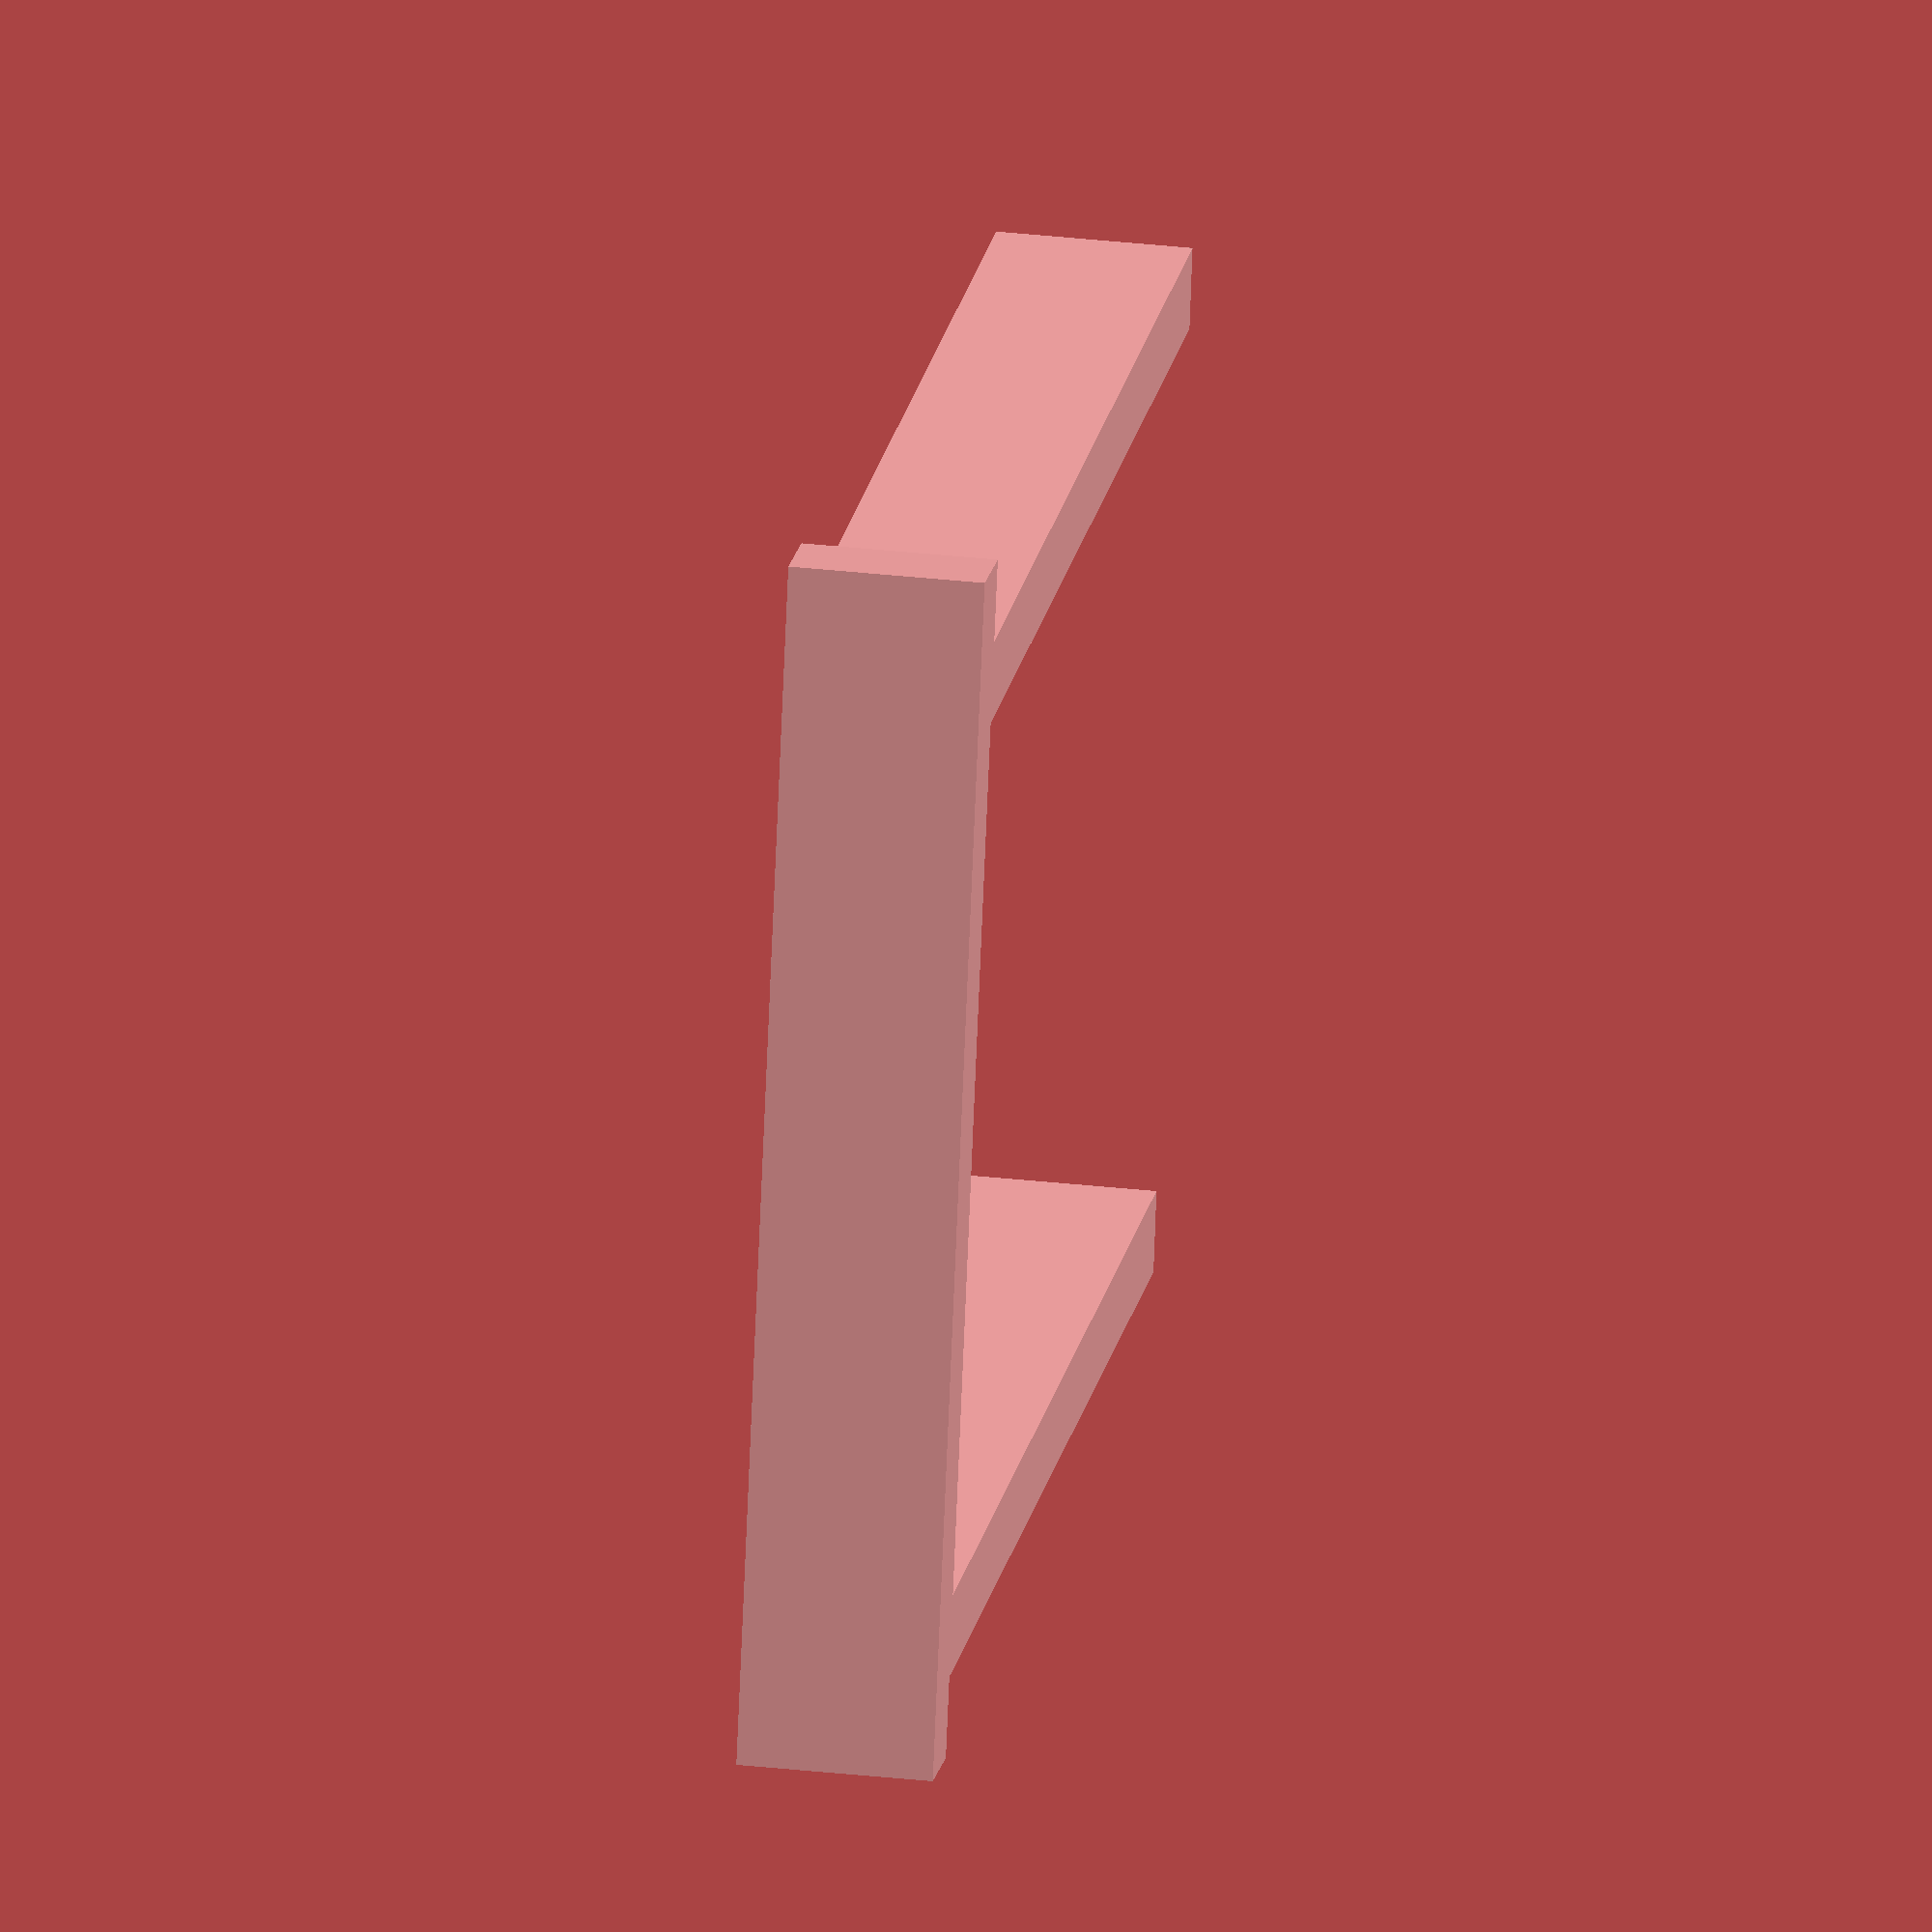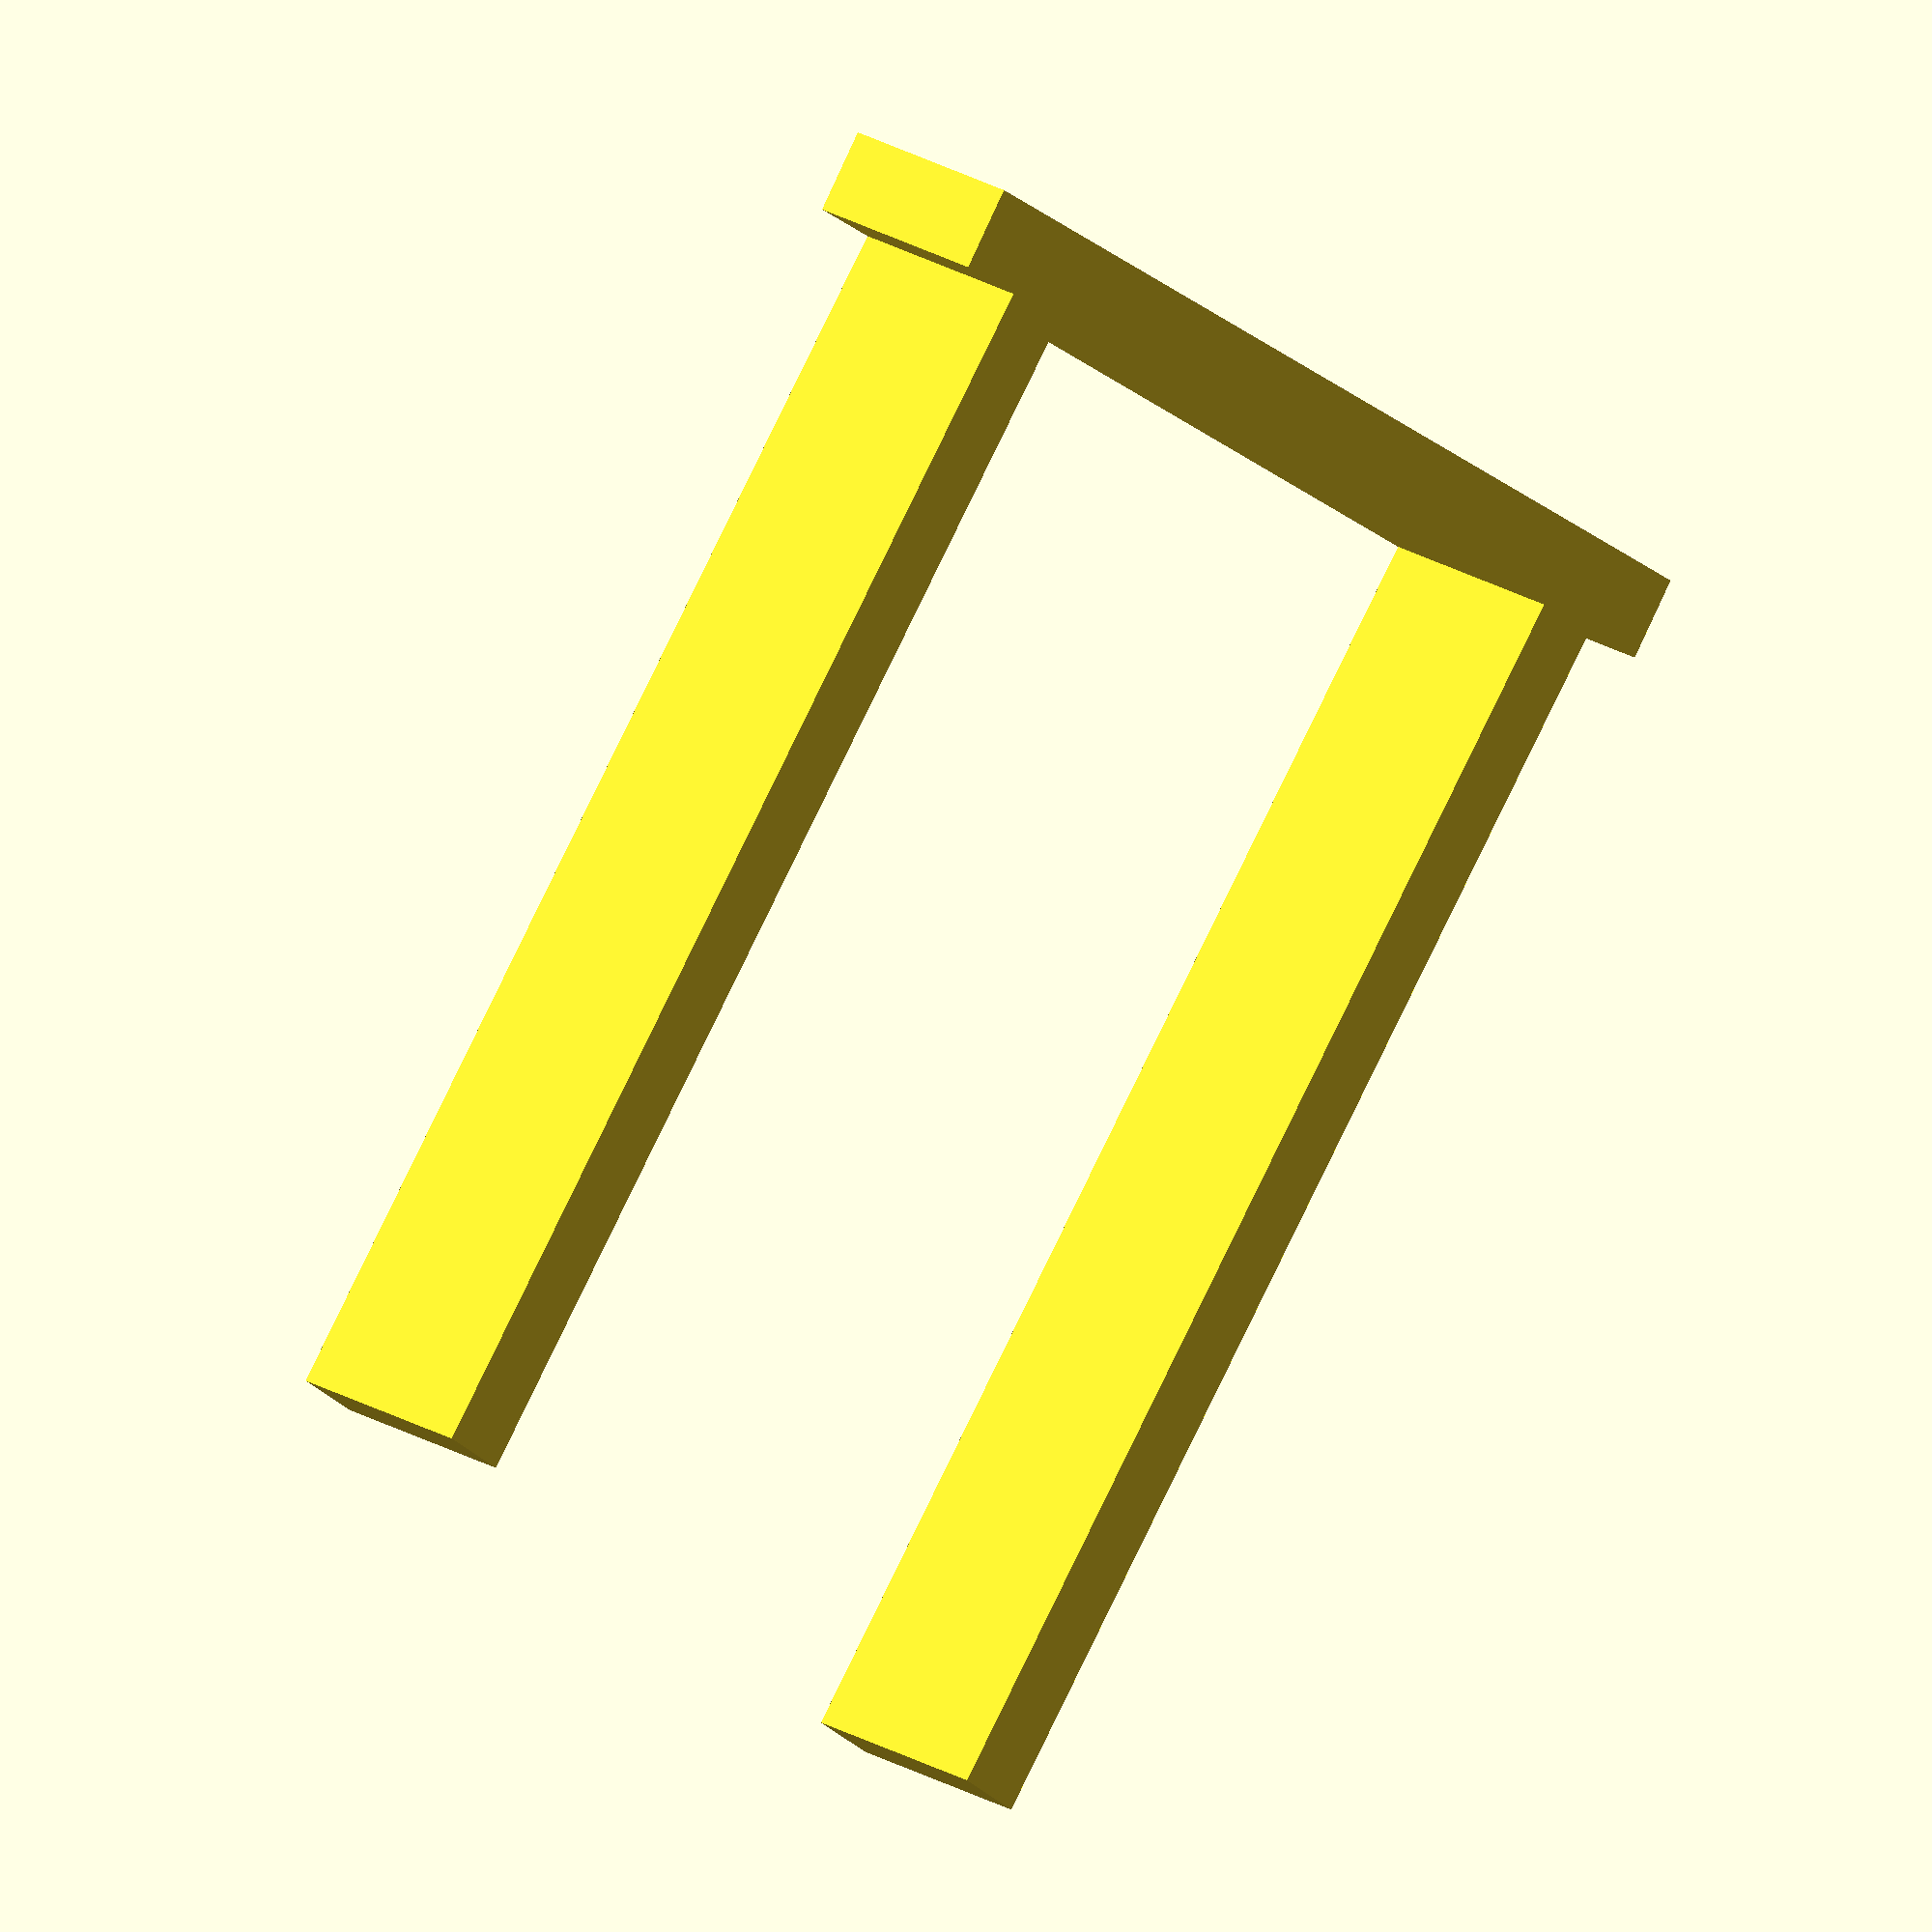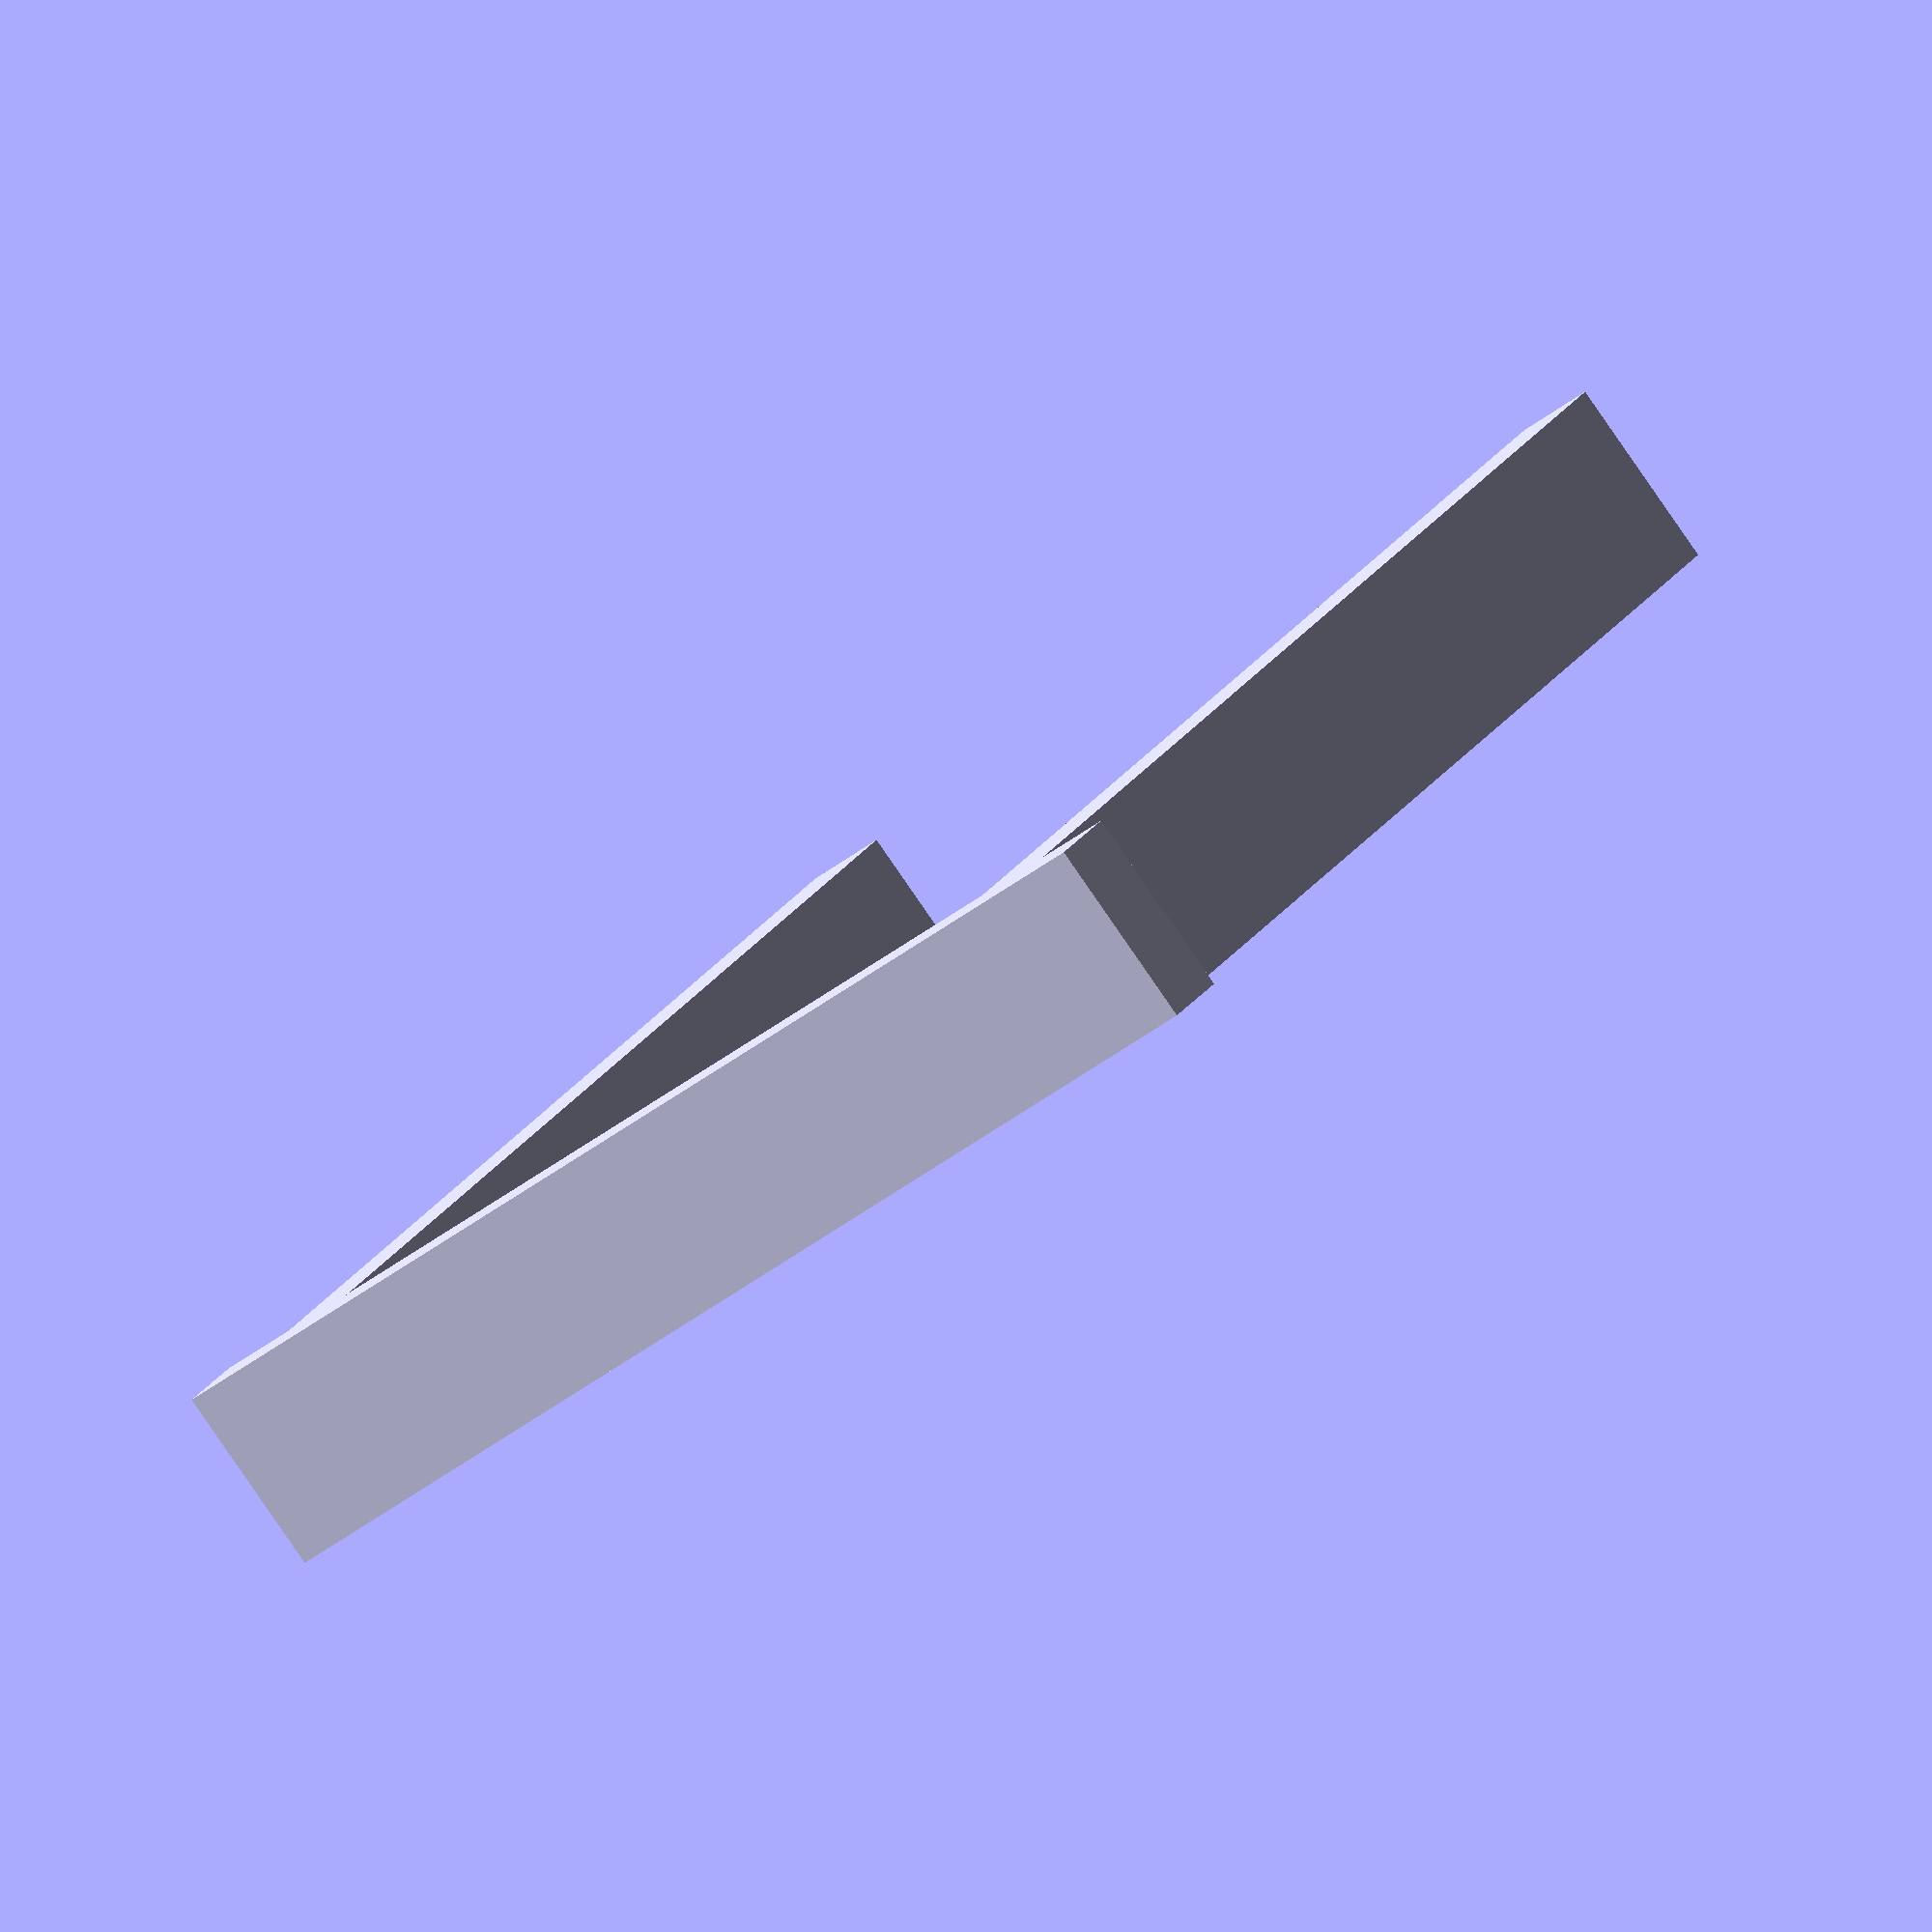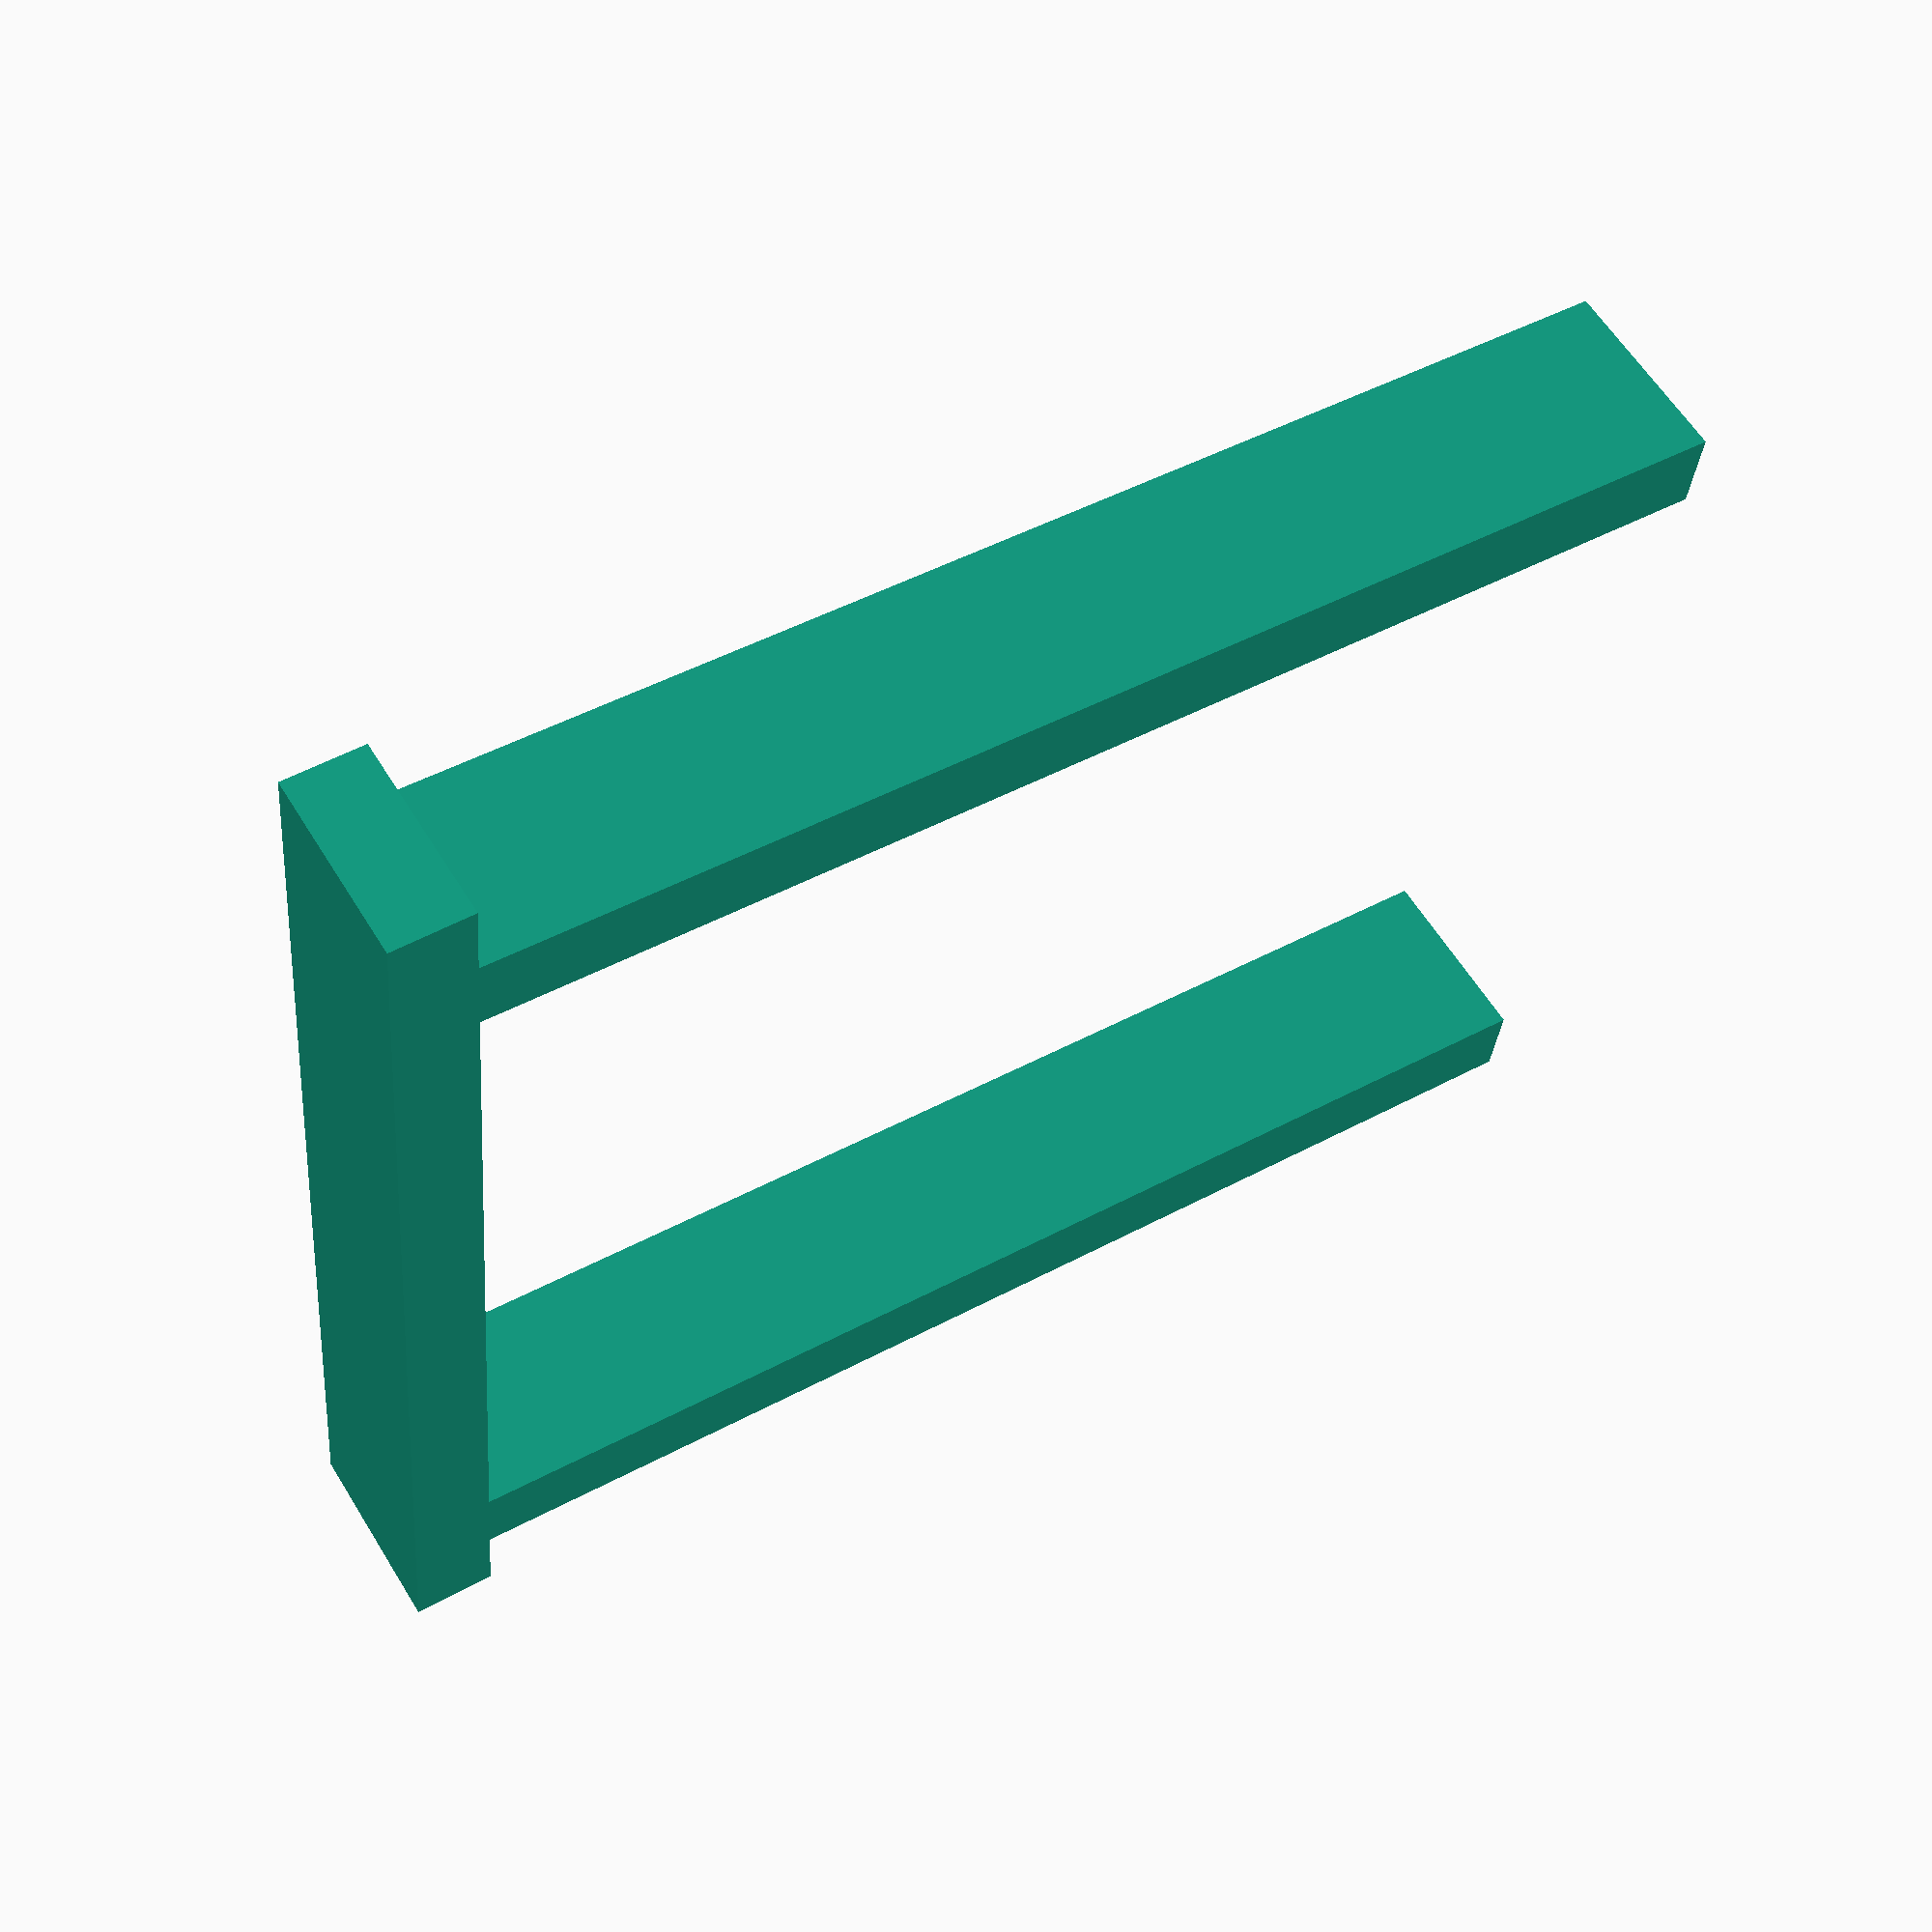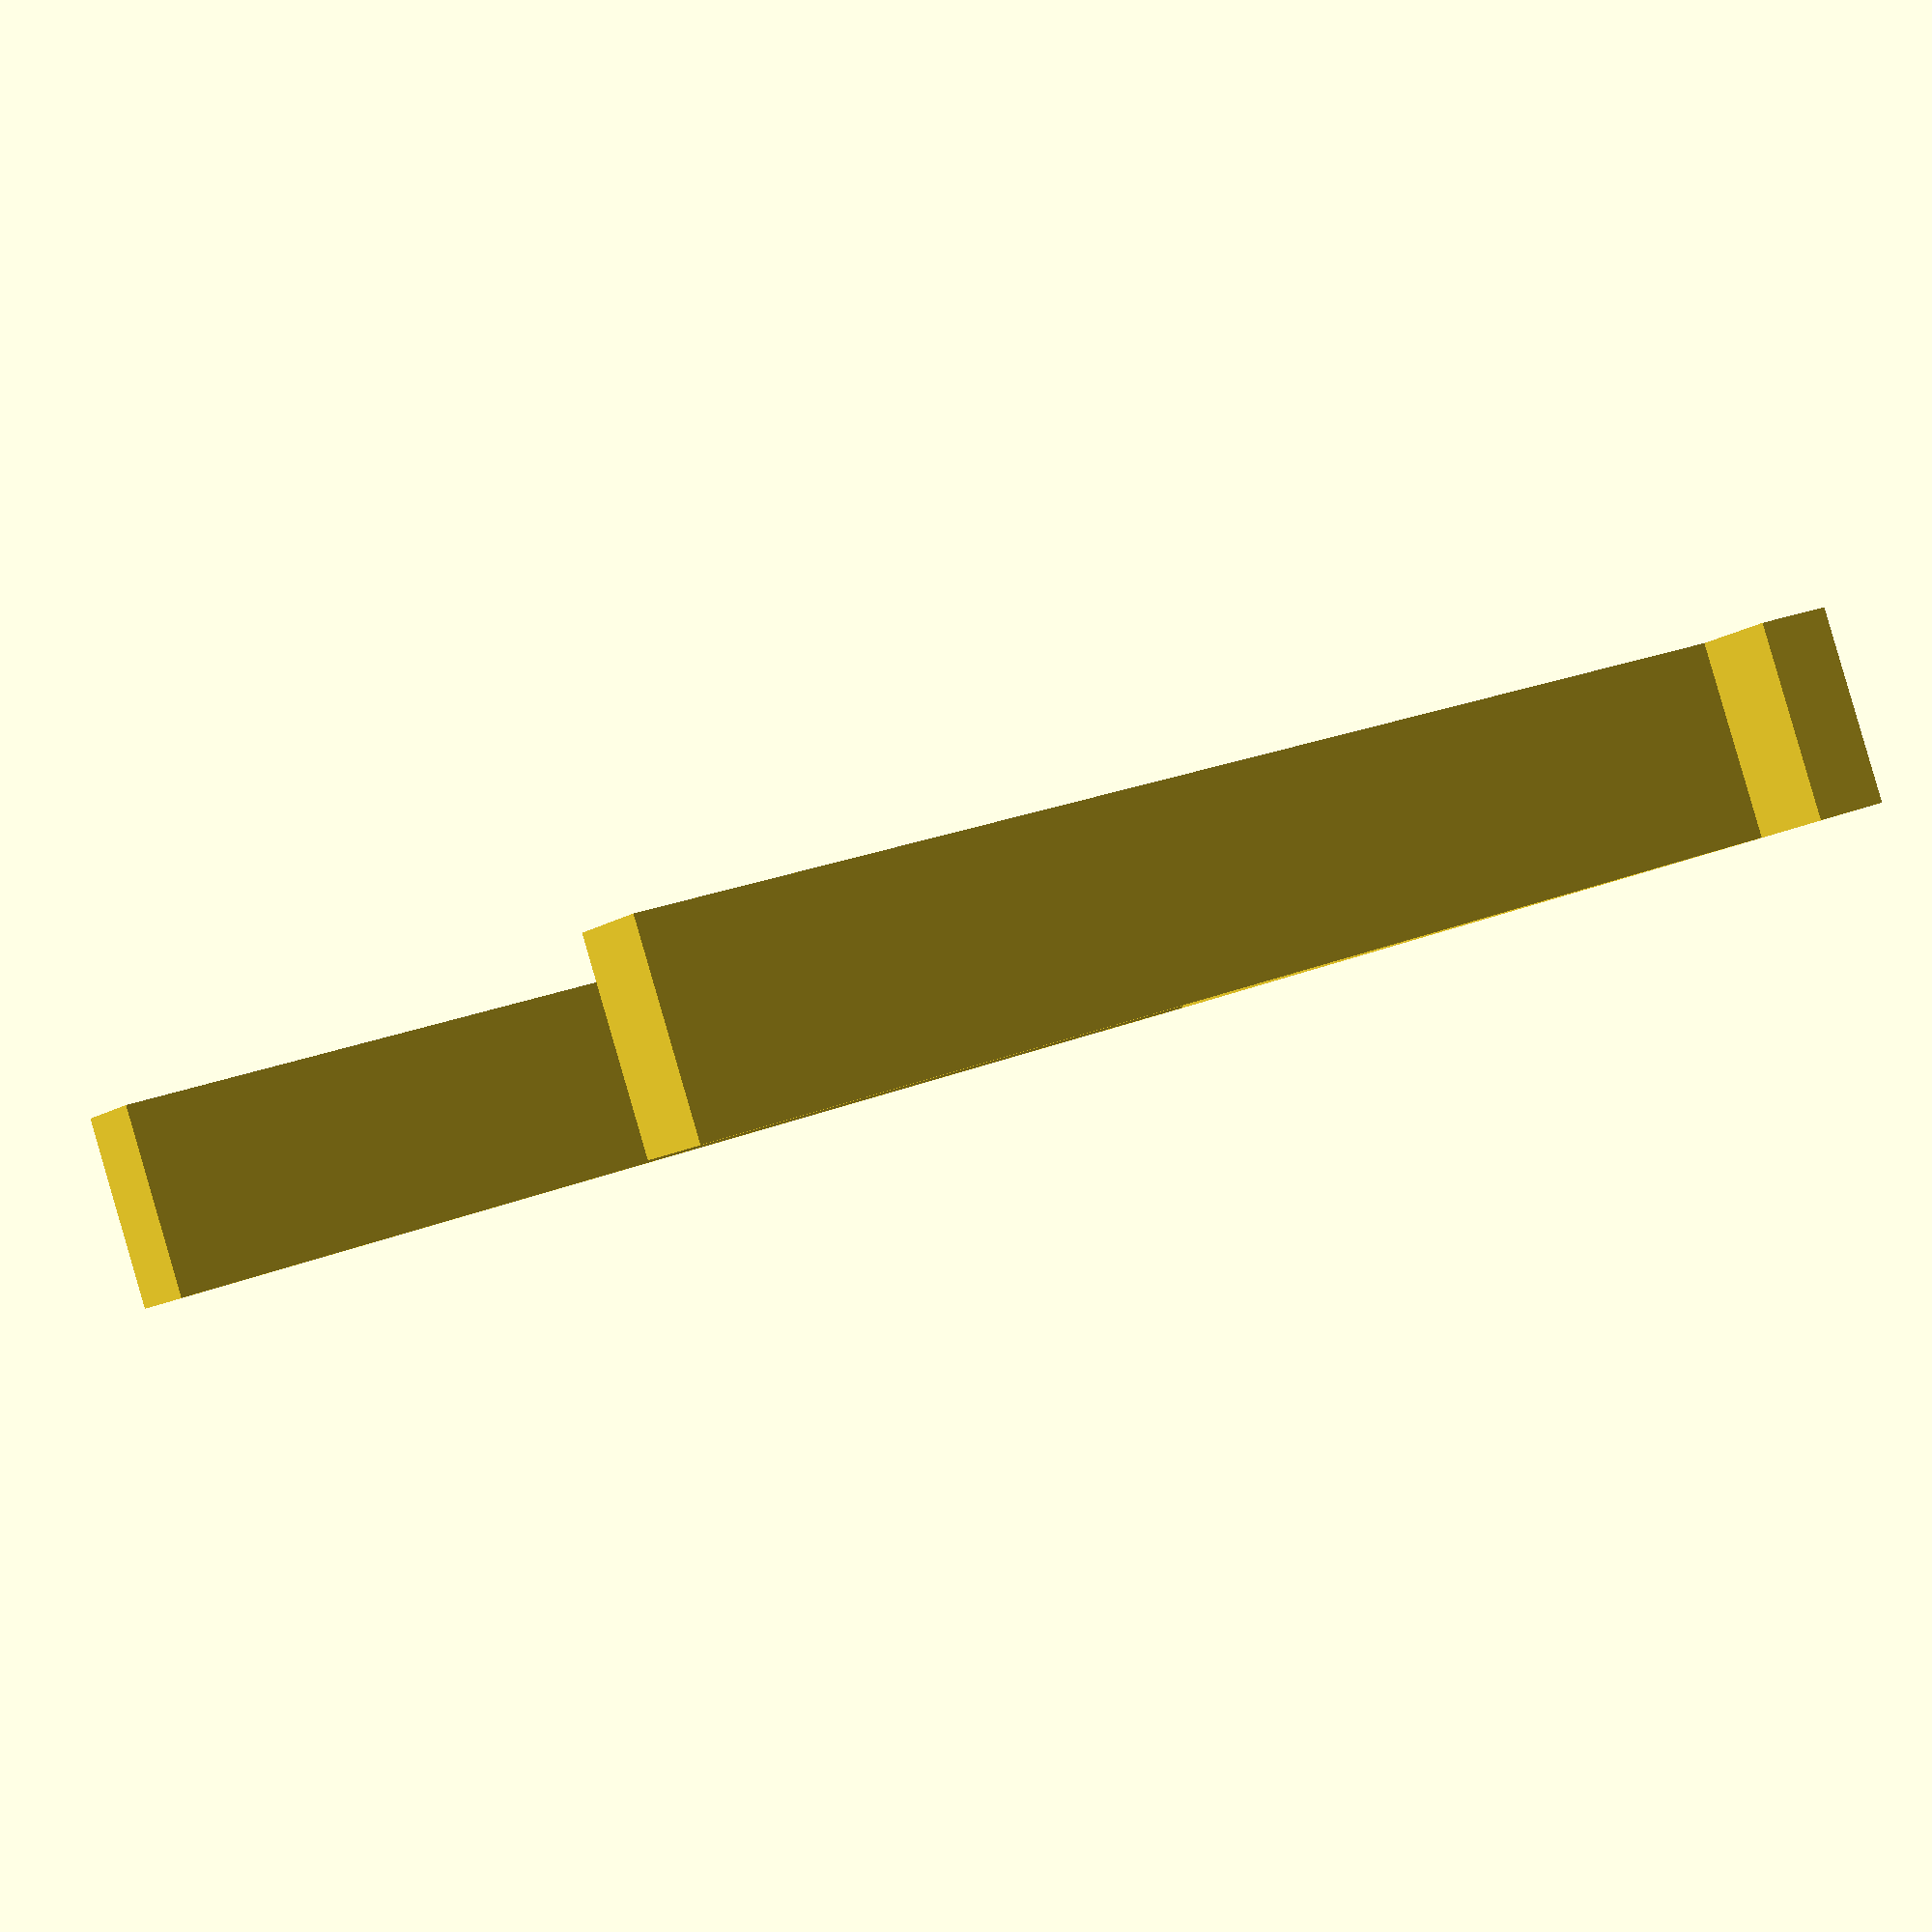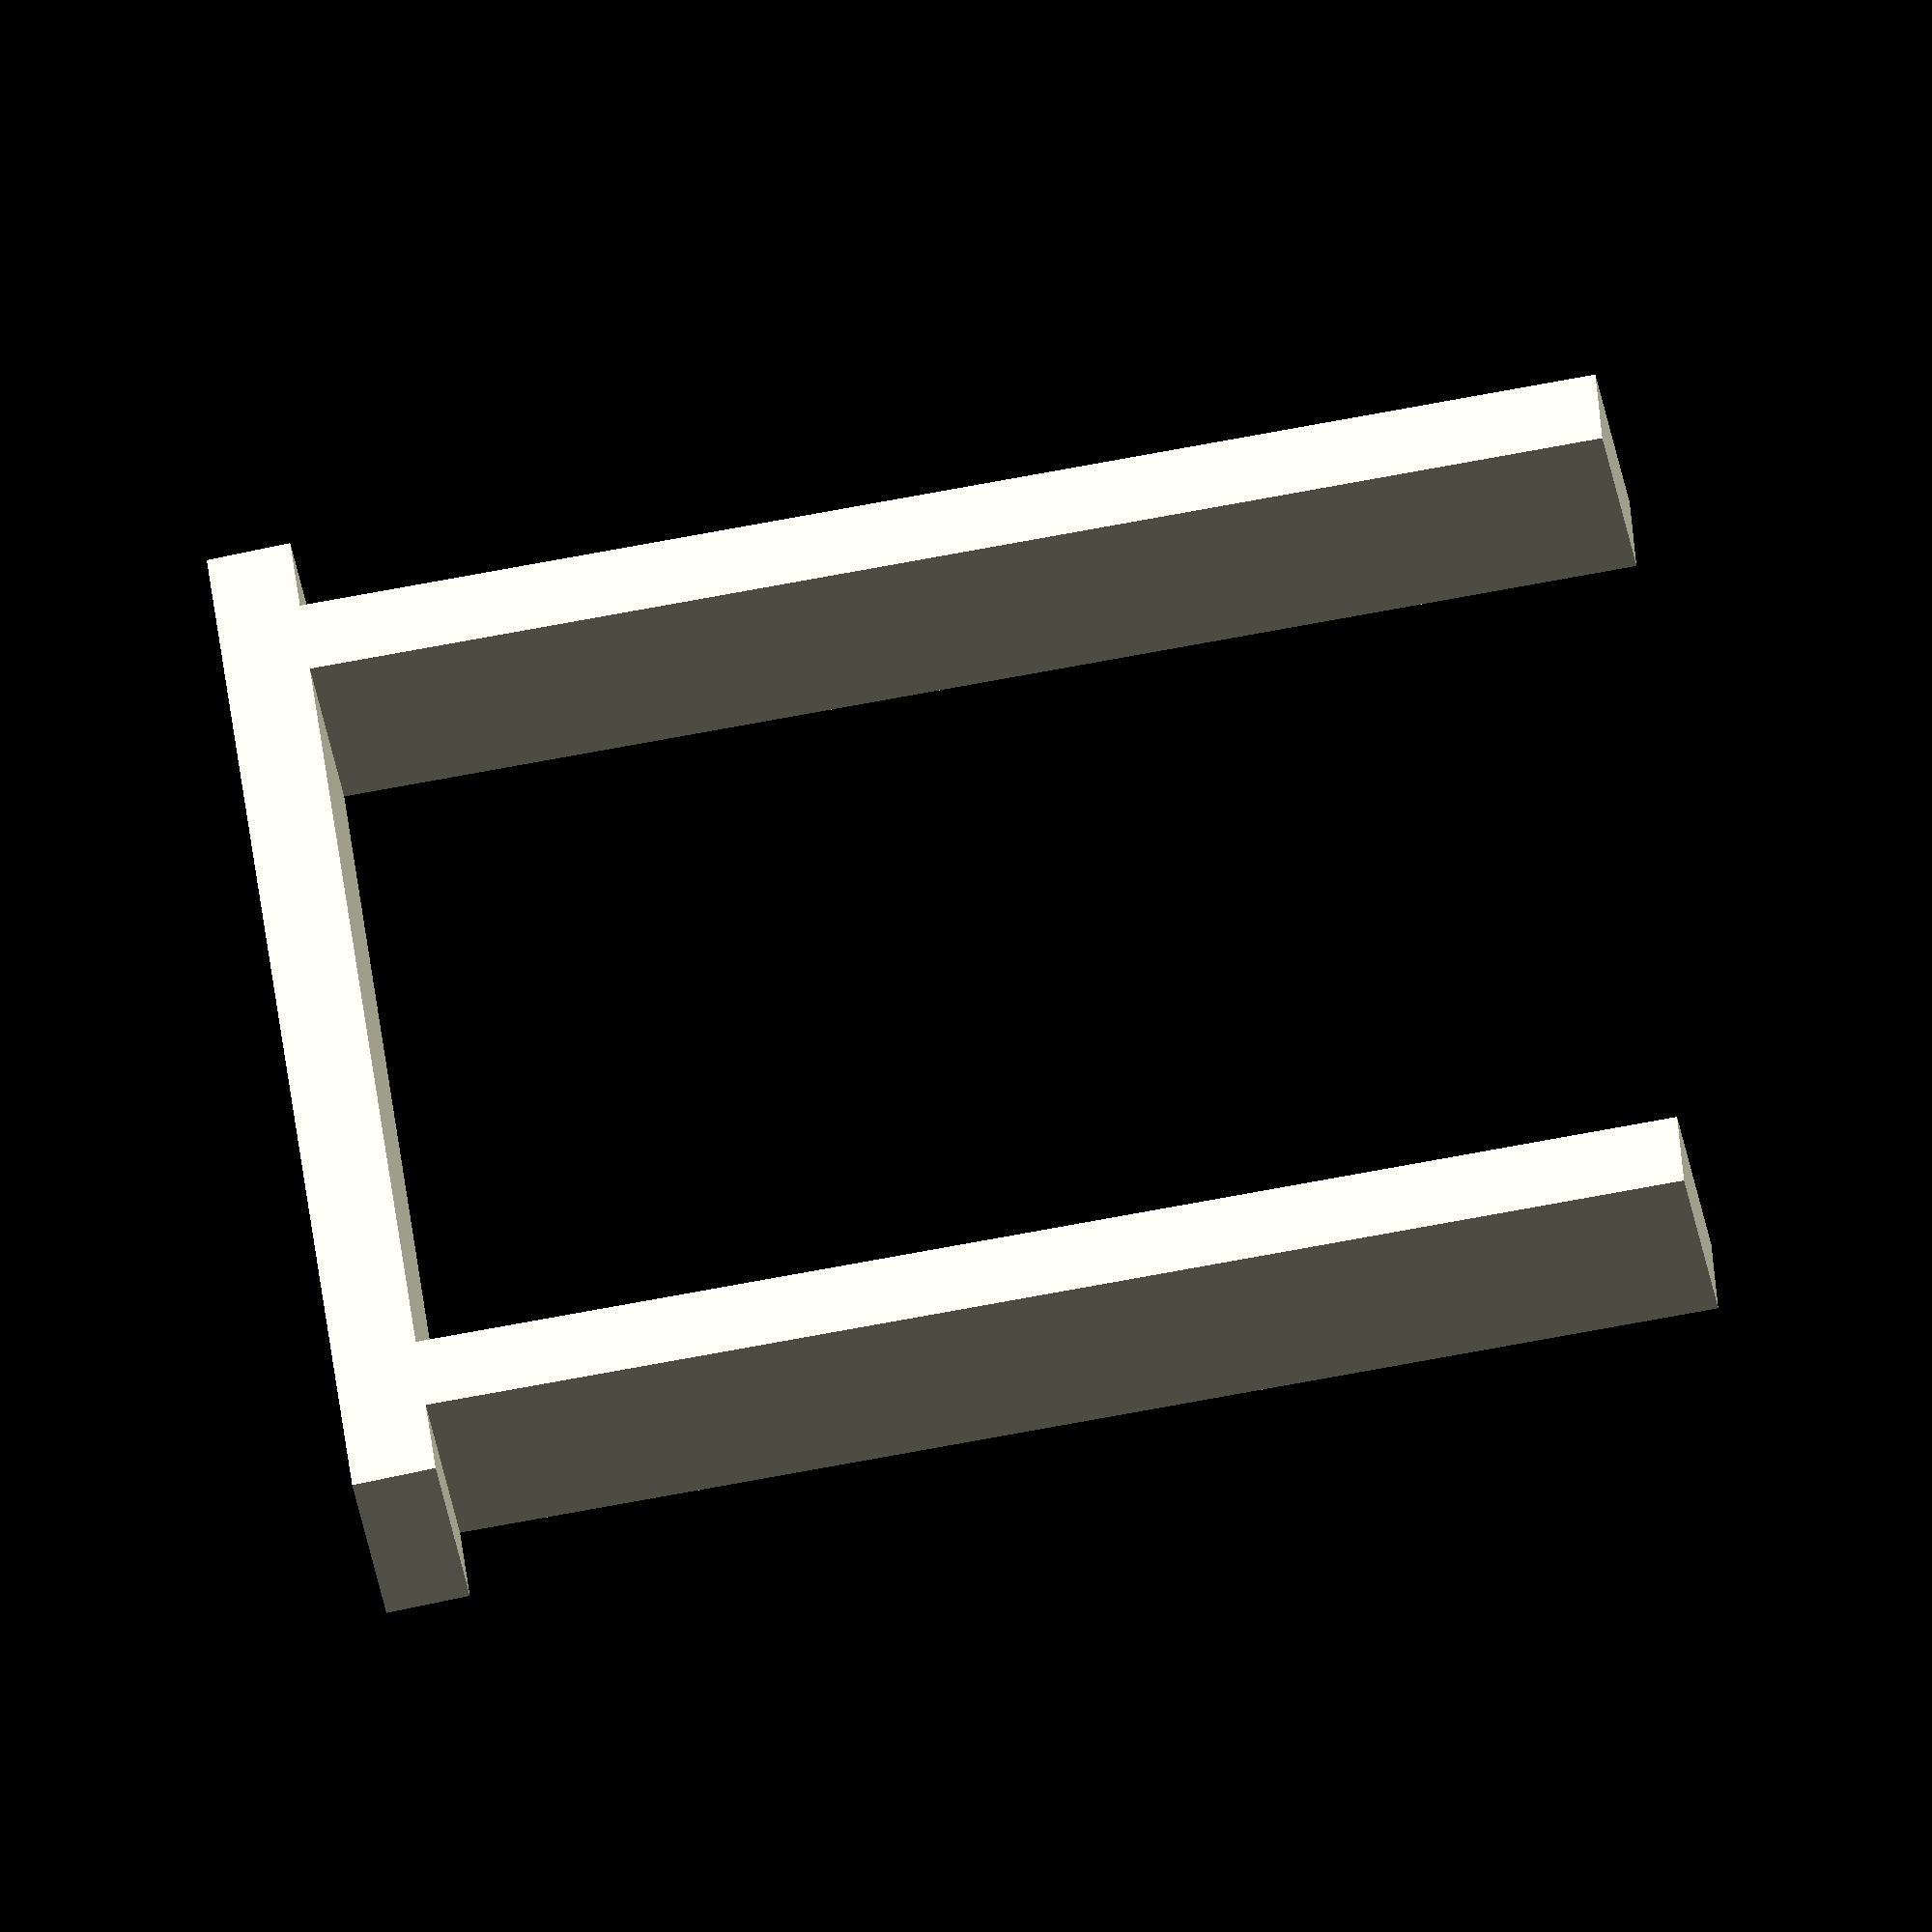
<openscad>
/* dooropening.scad
 *
 * Copyright (C) Robert B. Ross, 2016
 *
 * This software is released under the Creative Commons
 * Attribution-ShareAlike 4.0 International Public License.
 */

doorOpening();

/* doorOpening() -- create an opening where a door would go.
 *
 * cutout -- rather than creating the door with frame, creates a hull that
 *           can be used to diff out of a wall.
 *
 * NOTE: Positioned so that left back bottom corner of opening is at origin
 */
module doorOpening(width=32, height=45, thick=7, angle=2, cutout=0) {
   slop = 2;

   if (cutout) {
      translate([0,-thick,0]) cube([width,thick,height+slop]);
   }
   else {
      translate([-3,-thick,0]) cube([3, thick, height+slop]);
      translate([width,-thick,0]) cube([3, thick, height+slop]);

      translate([-6,-thick,height]) rotate([0,-angle,0])
         cube([width+12,thick,3]);
   }
}

</openscad>
<views>
elev=341.9 azim=92.1 roll=8.9 proj=o view=solid
elev=276.5 azim=125.2 roll=206.0 proj=o view=solid
elev=337.2 azim=321.4 roll=24.3 proj=o view=solid
elev=134.0 azim=101.2 roll=121.9 proj=p view=wireframe
elev=340.1 azim=26.5 roll=231.2 proj=p view=wireframe
elev=246.6 azim=115.5 roll=79.0 proj=o view=solid
</views>
